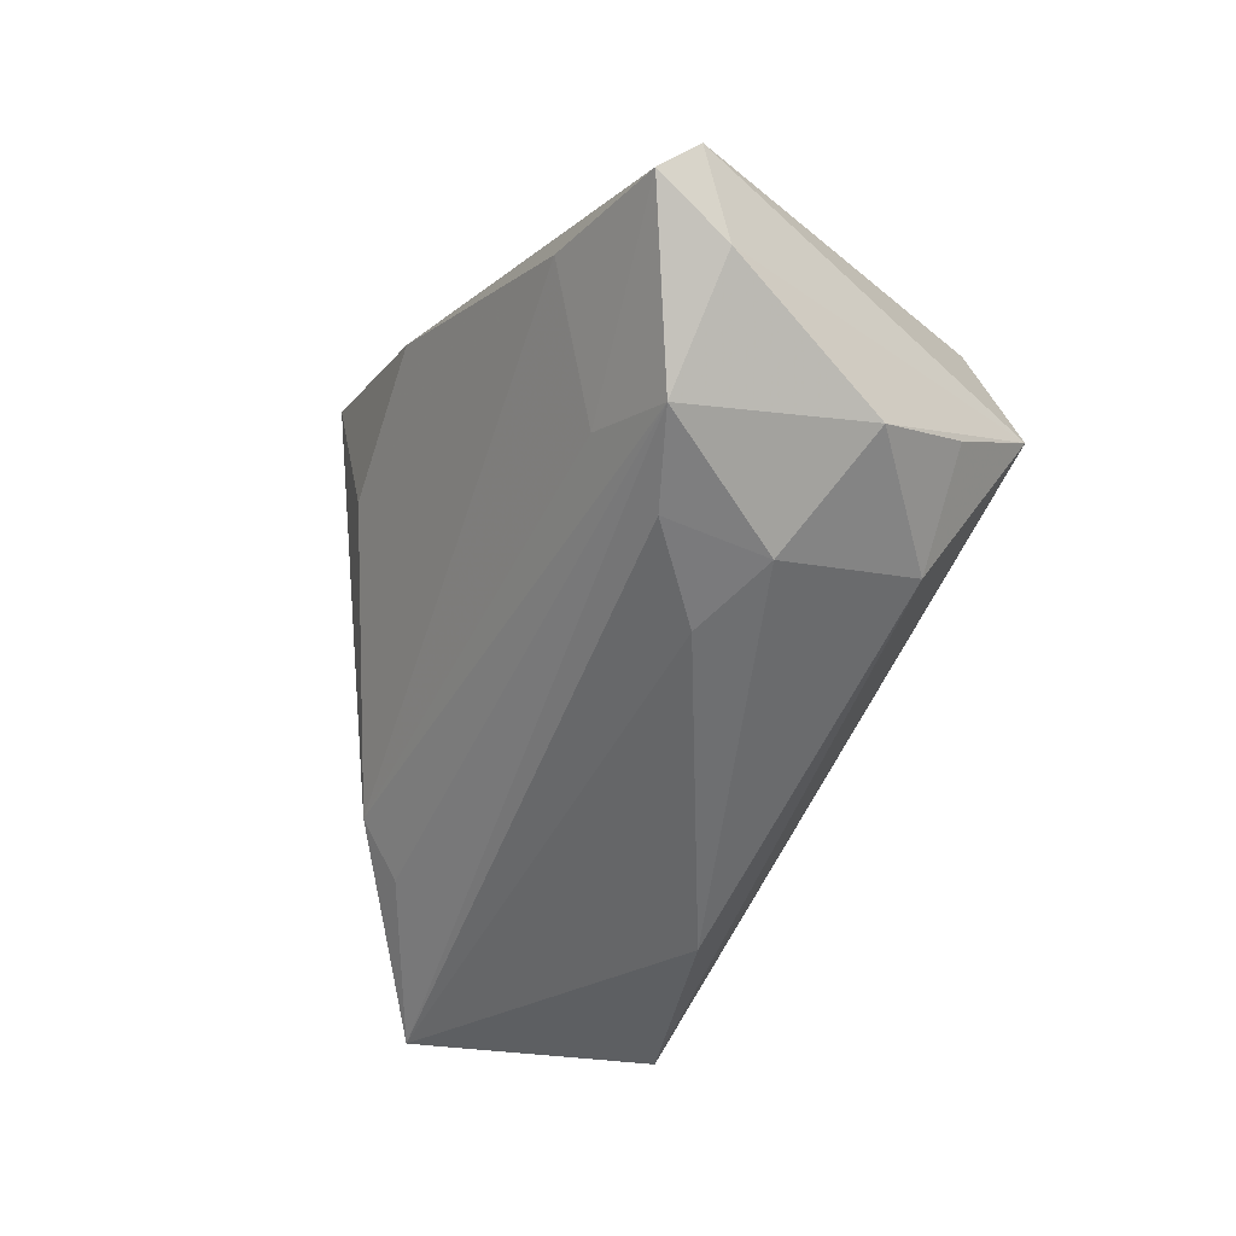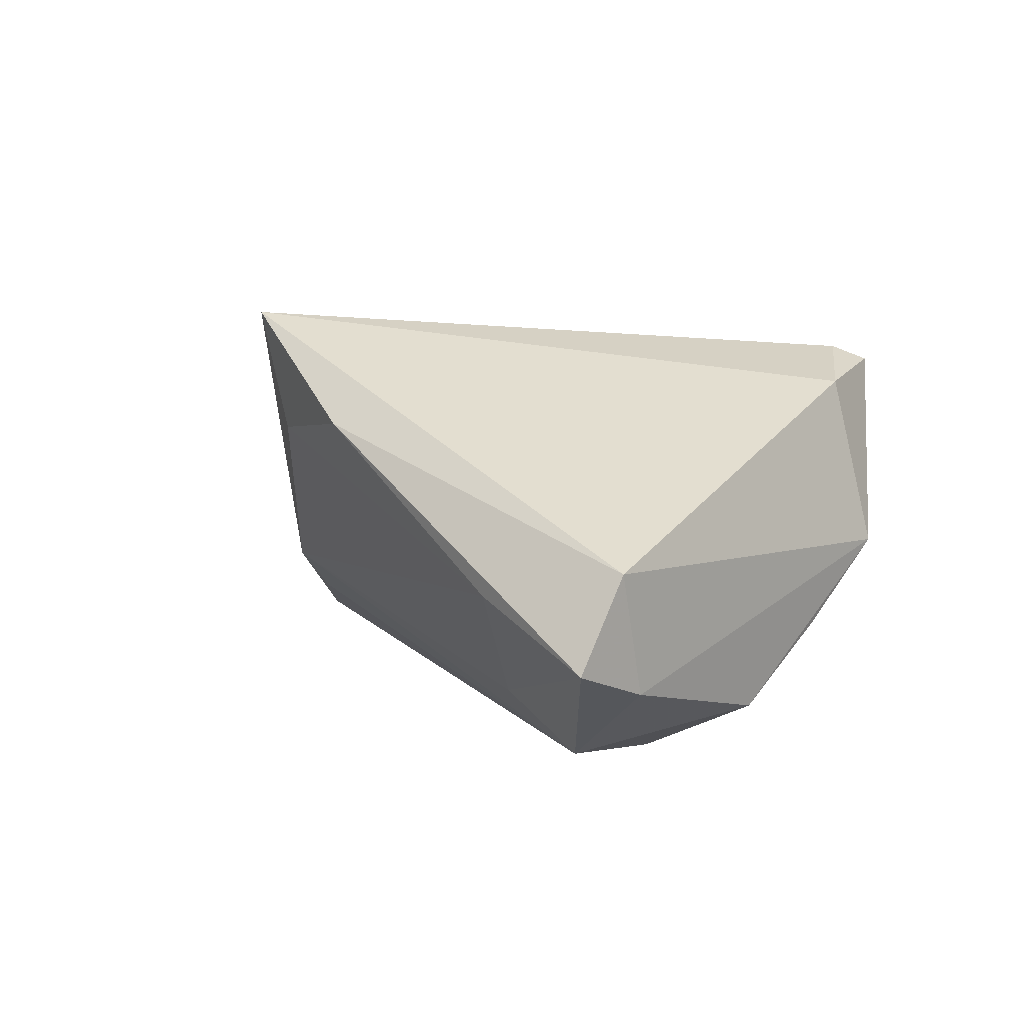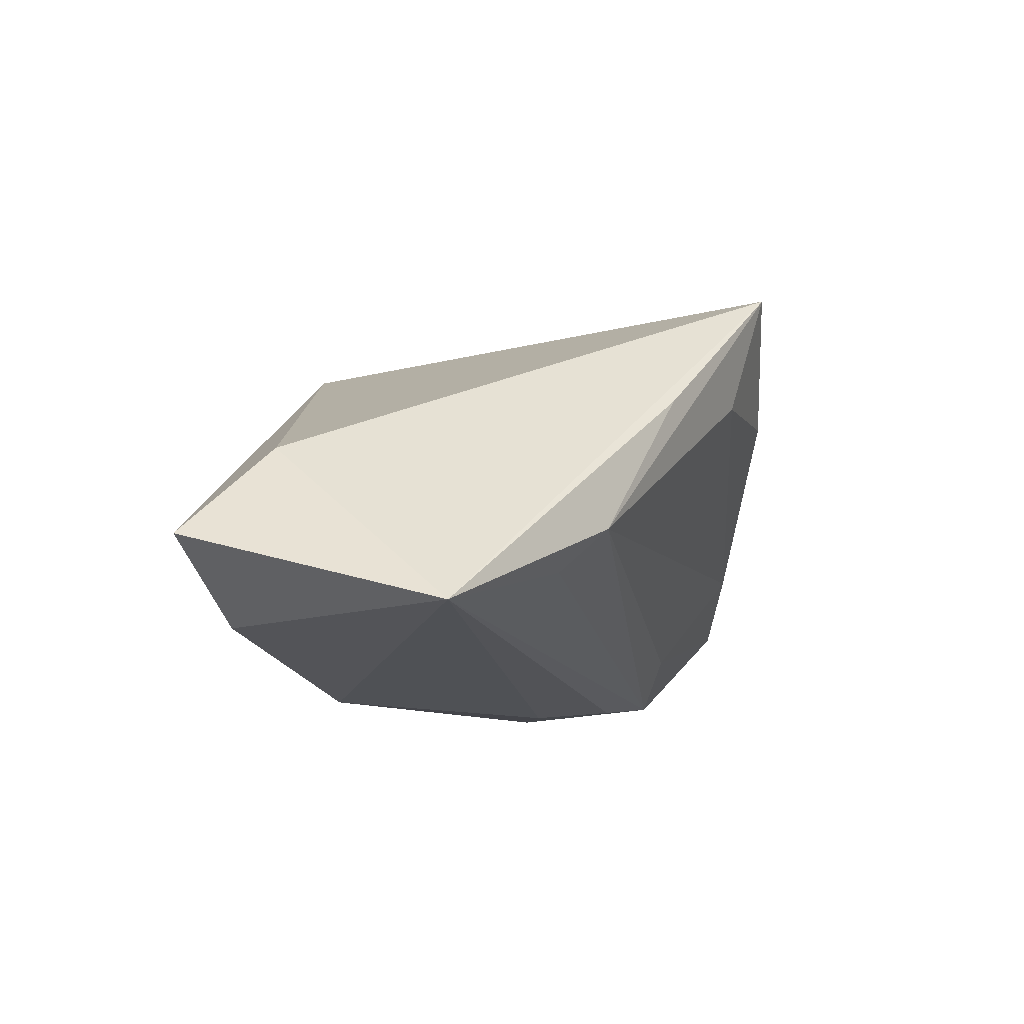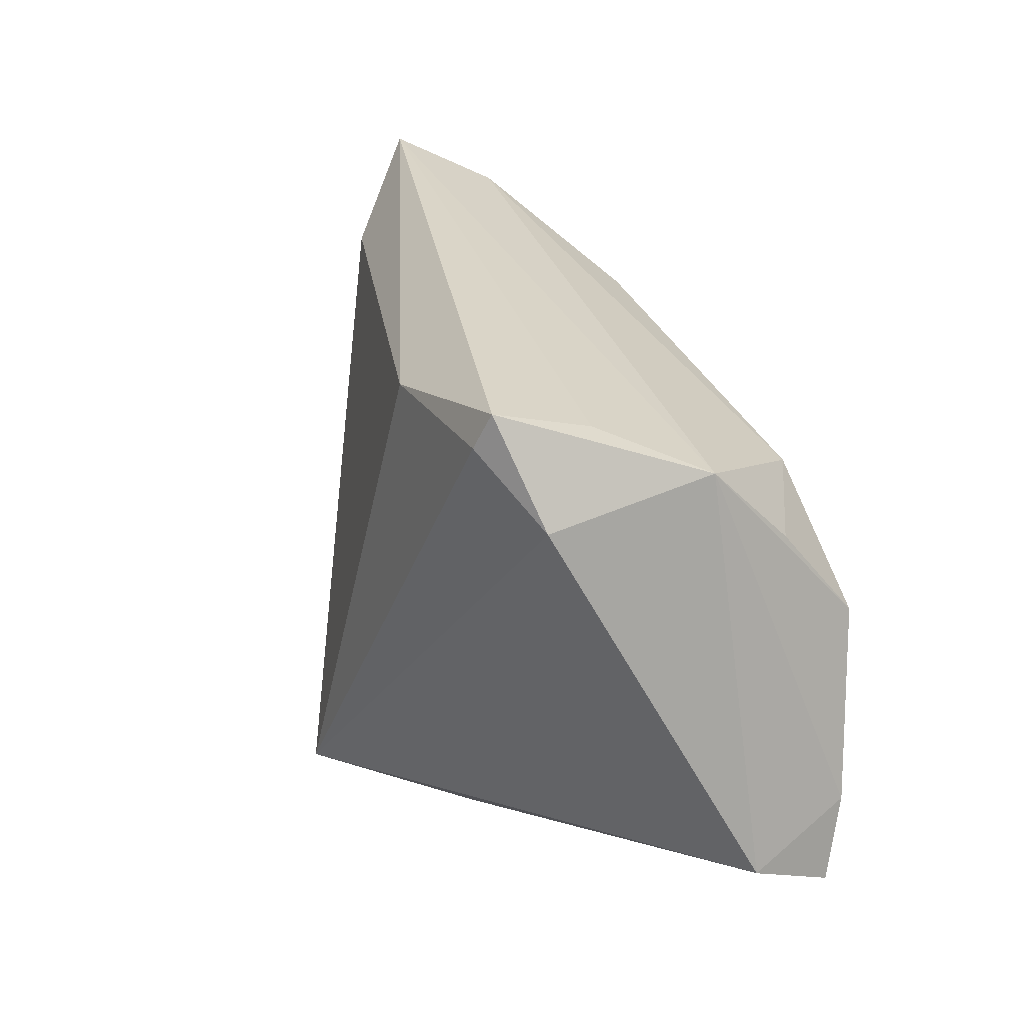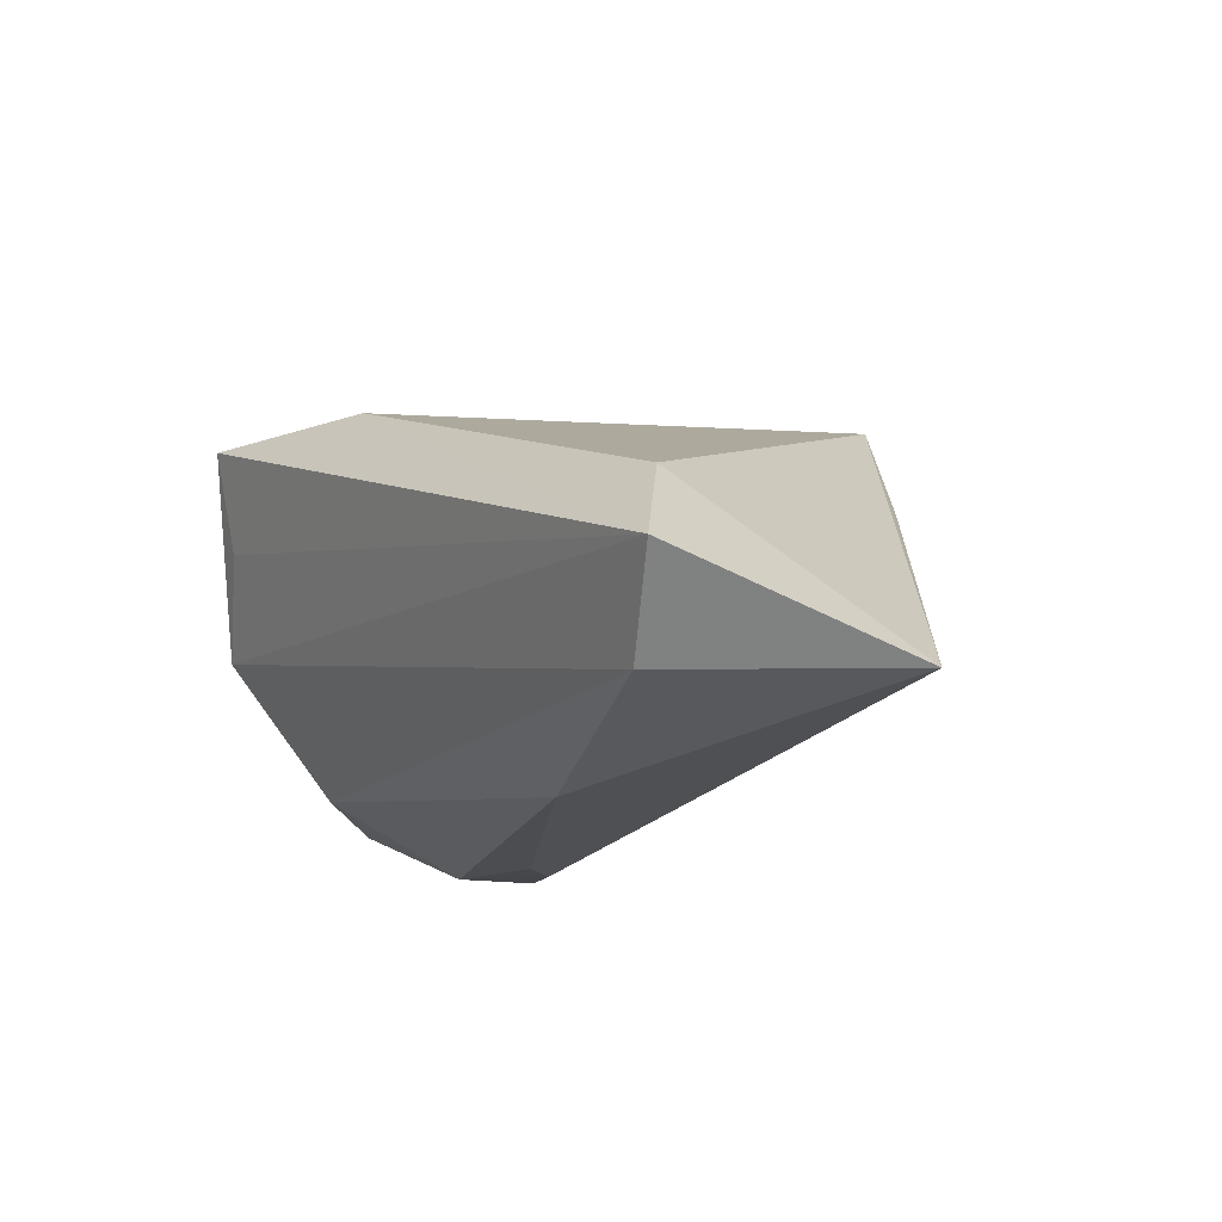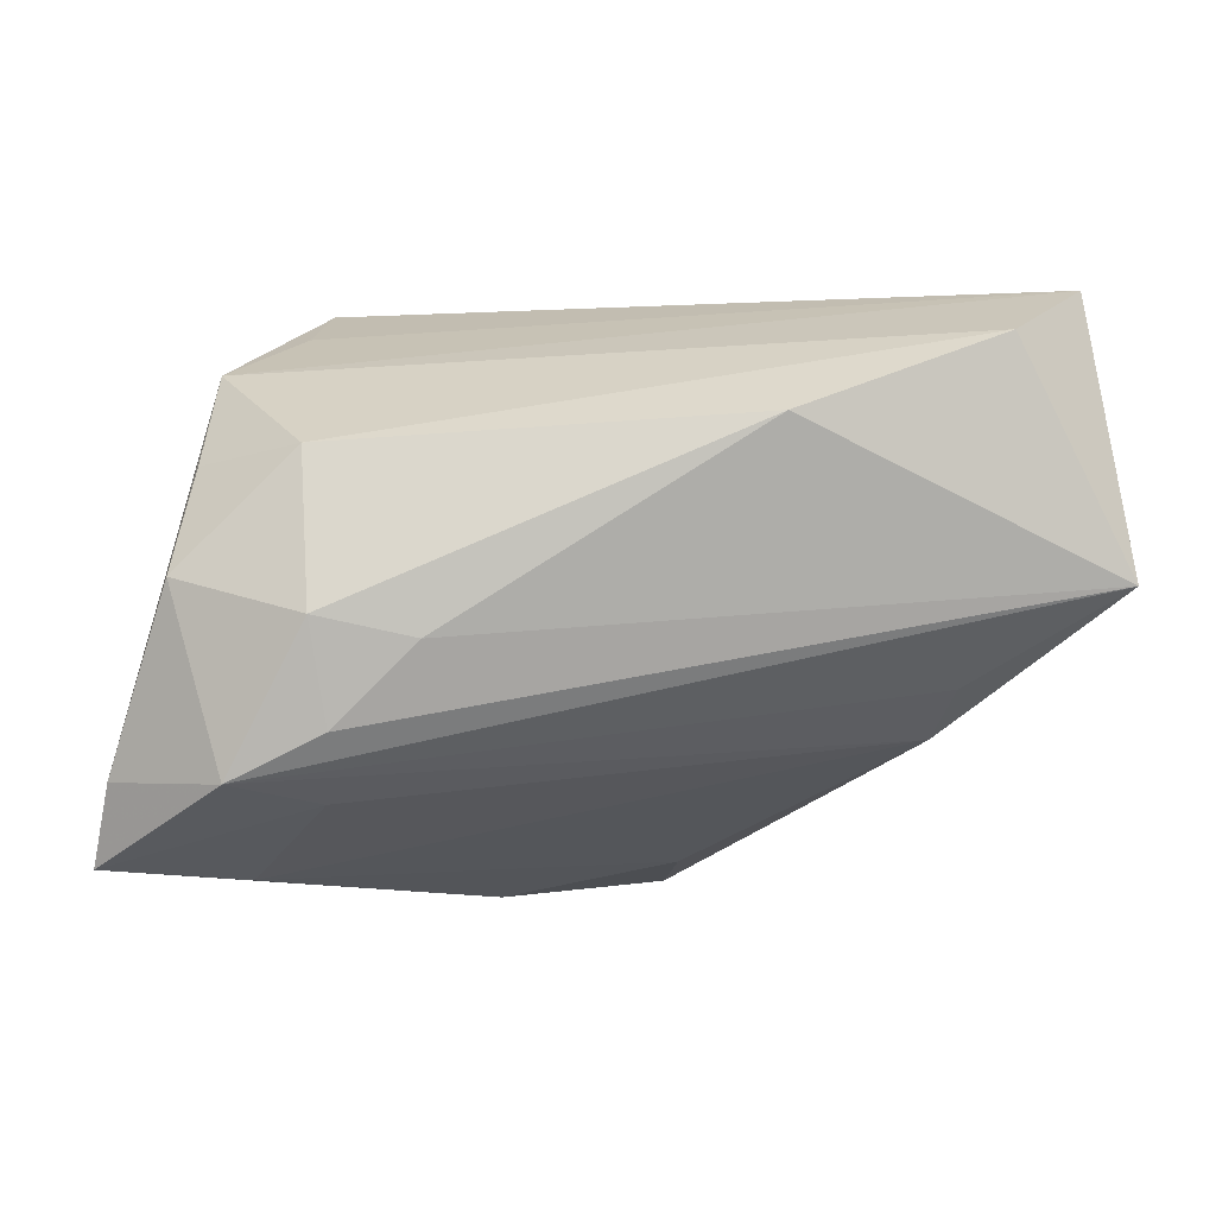
<metadata>
{"format":"obj","ext":"obj","renderer":"f3d","projection":"perspective","resolution":1024,"background":"white","views":[{"elev":-54.5,"azim":60.0,"up":"+Z"},{"elev":4.9,"azim":56.4,"up":"+Z"},{"elev":-9.2,"azim":-85.6,"up":"+Z"},{"elev":29.8,"azim":60.3,"up":"+Y"},{"elev":-15.8,"azim":-127.2,"up":"+Z"},{"elev":1.4,"azim":179.6,"up":"+Y"}]}
</metadata>
<code>
v 0.02655 0.02775 0.02466
v 0.02582 -0.002452 -0.02577
v 0.02795 0.03221 0.02301
v -0.02318 0.01829 -0.02577
v 0.03827 0.02352 6.117e-05
v 0.0349 -0.02011 -0.02336
v 0.03426 -0.03266 -0.003768
v -0.04754 0.02713 -0.01865
v -0.06092 0.0002155 -0.01703
v 0.03552 0.01998 0.02023
v 0.05089 -0.02503 -0.0001324
v 0.02483 -0.02288 -0.01694
v 0.04129 0.001254 -0.01878
v -0.02962 -0.02497 0.01162
v 0.05058 -0.03051 -0.01111
v 0.004748 0.02586 0.02266
v -0.04568 0.0227 0.003202
v -0.01341 -0.03287 0.01392
v 0.04848 -0.02076 -0.01423
v -0.0426 -0.01102 -0.01182
v 0.0239 -0.01464 -0.02447
v 0.02964 0.02845 0.01116
v 0.007482 -0.03729 0.01515
v 0.03937 0.01304 -0.009747
v -0.05633 0.03221 -0.008616
v -0.0403 -0.01685 -0.006279
v -0.01216 -0.03723 0.02912
v 0.01418 -0.004977 -0.02577
v 0.02724 0.01528 -0.01804
f 9 27 17
f 15 11 23
f 23 11 27
f 14 27 9
f 9 26 14
f 14 26 27
f 27 11 10
f 16 17 27
f 25 16 3
f 17 16 25
f 9 17 25
f 28 21 9
f 9 21 6
f 15 23 7
f 27 26 18
f 18 23 27
f 26 7 18
f 18 7 23
f 1 10 3
f 27 10 1
f 3 16 1
f 1 16 27
f 22 25 3
f 4 28 9
f 15 6 19
f 19 6 13
f 19 11 15
f 20 26 9
f 9 6 20
f 20 6 26
f 26 6 12
f 12 7 26
f 12 6 15
f 15 7 12
f 29 4 8
f 9 25 8
f 8 4 9
f 5 10 11
f 3 10 5
f 5 22 3
f 11 19 5
f 5 19 13
f 29 8 5
f 25 22 5
f 5 8 25
f 2 4 29
f 28 4 2
f 29 13 2
f 13 6 2
f 21 28 2
f 2 6 21
f 24 13 29
f 29 5 24
f 24 5 13

</code>
